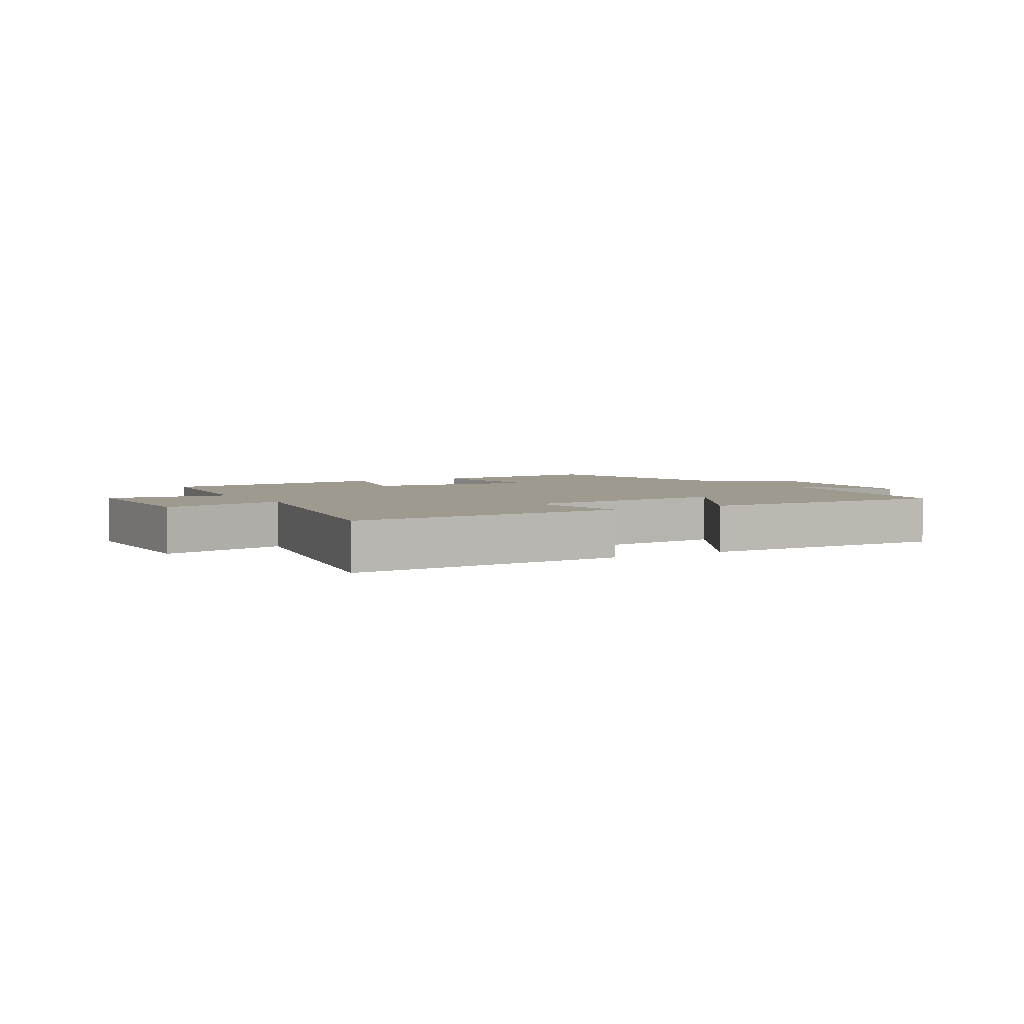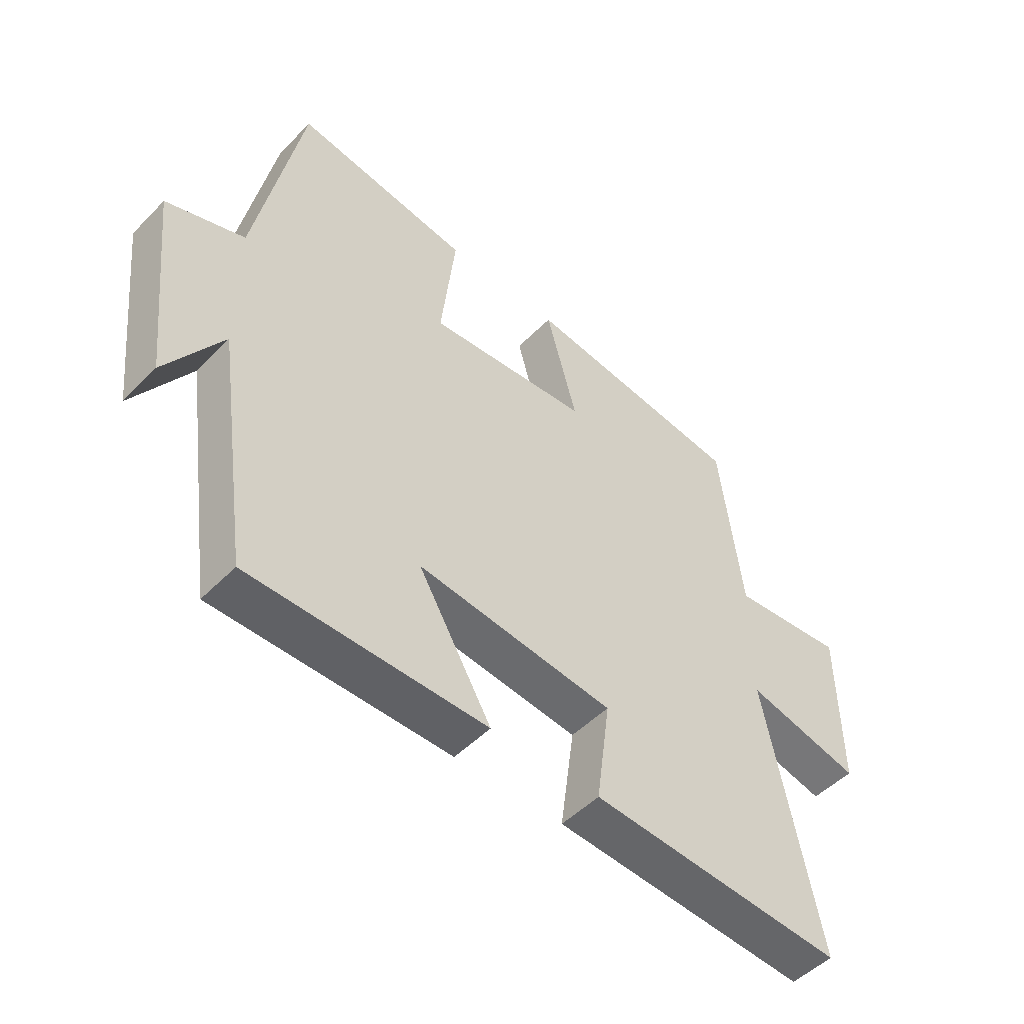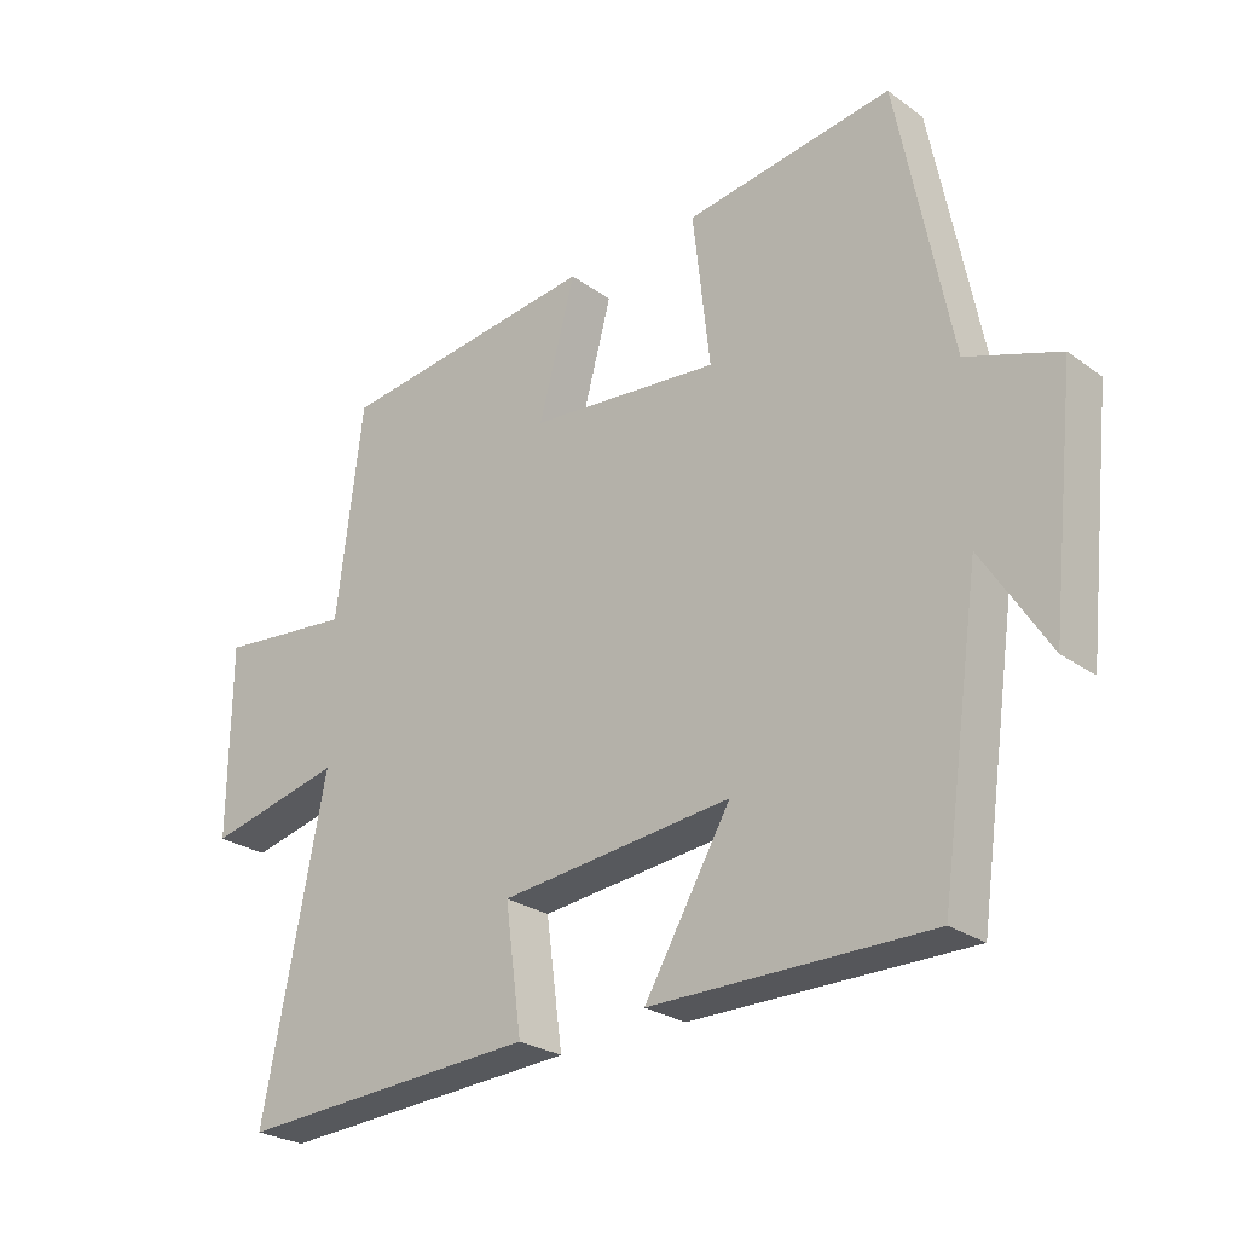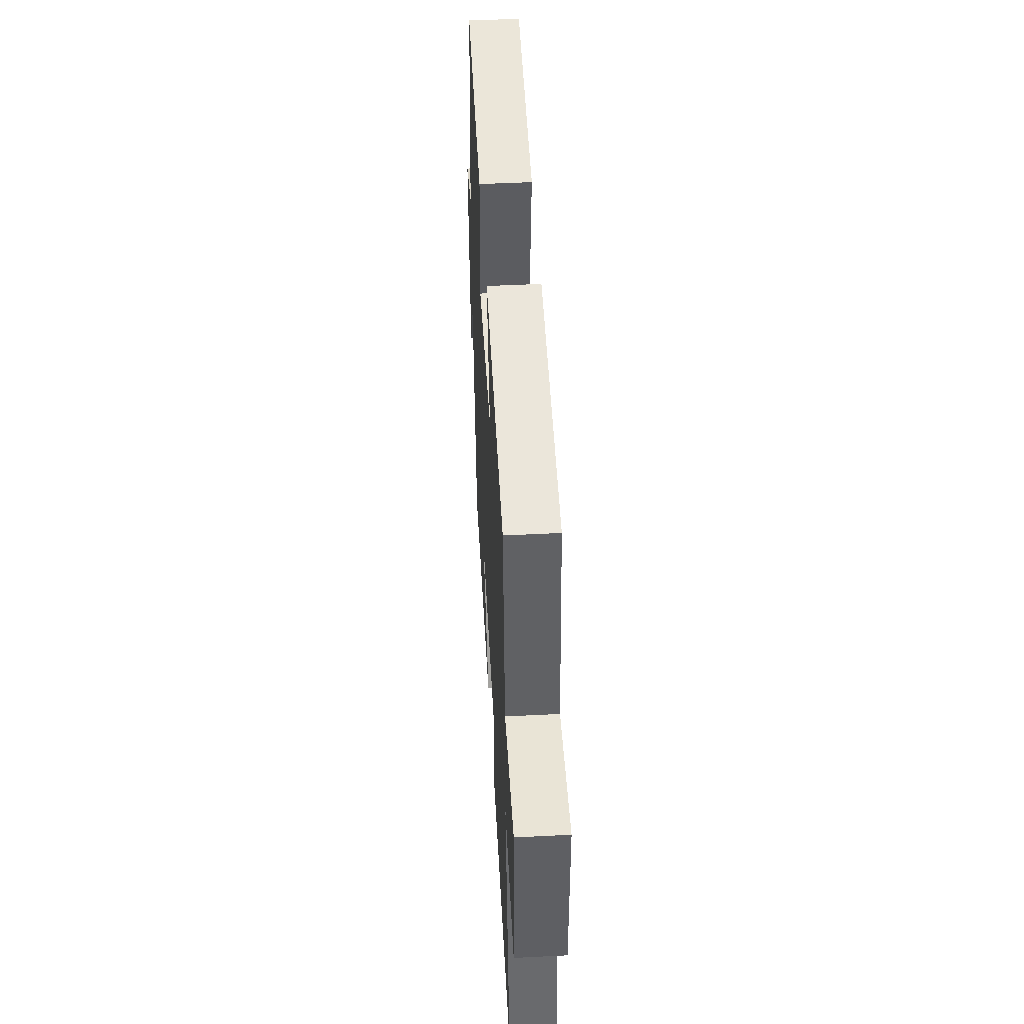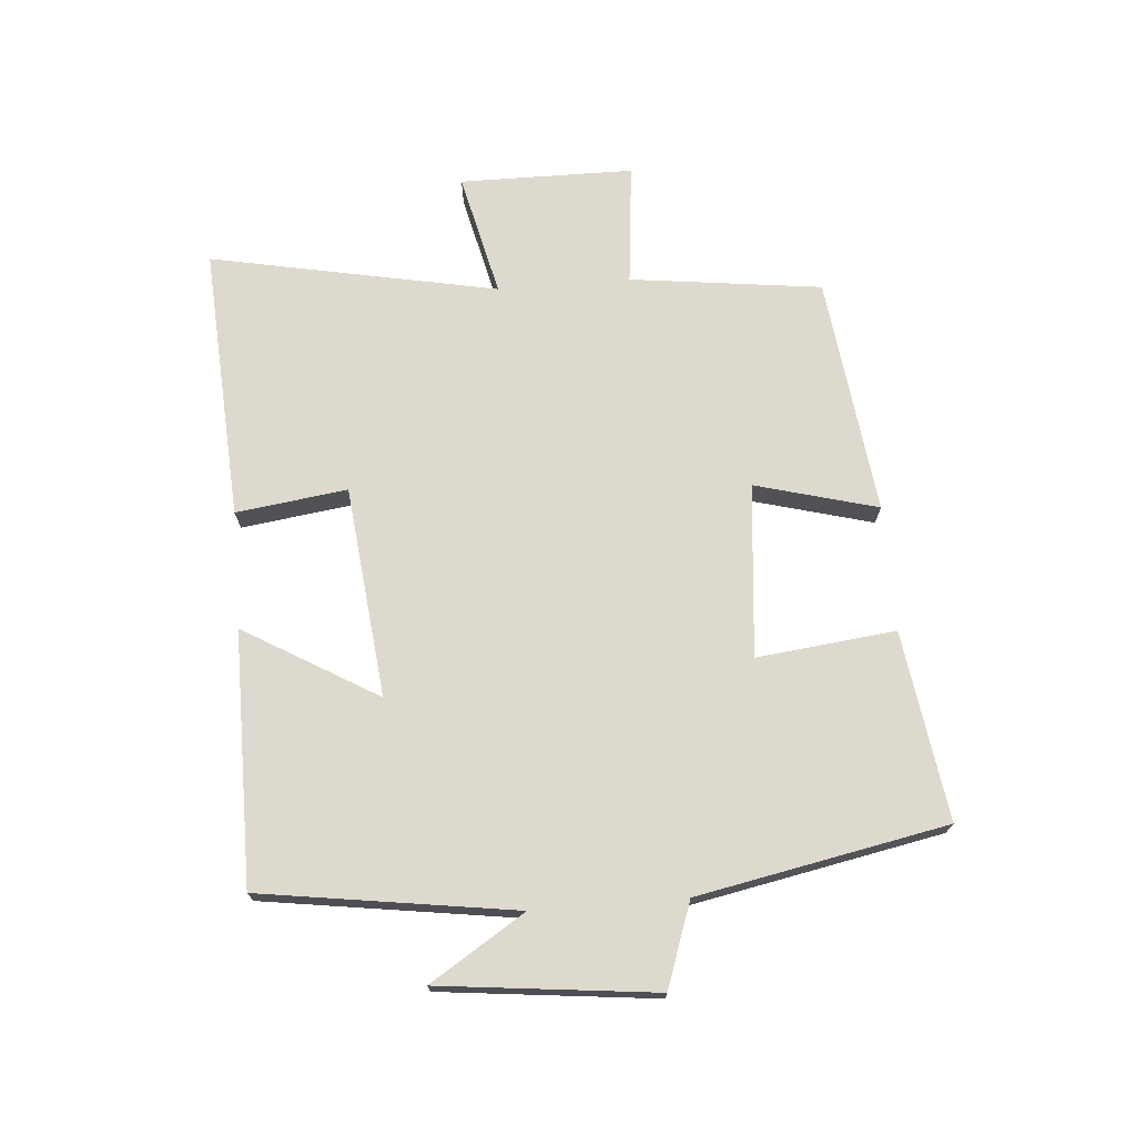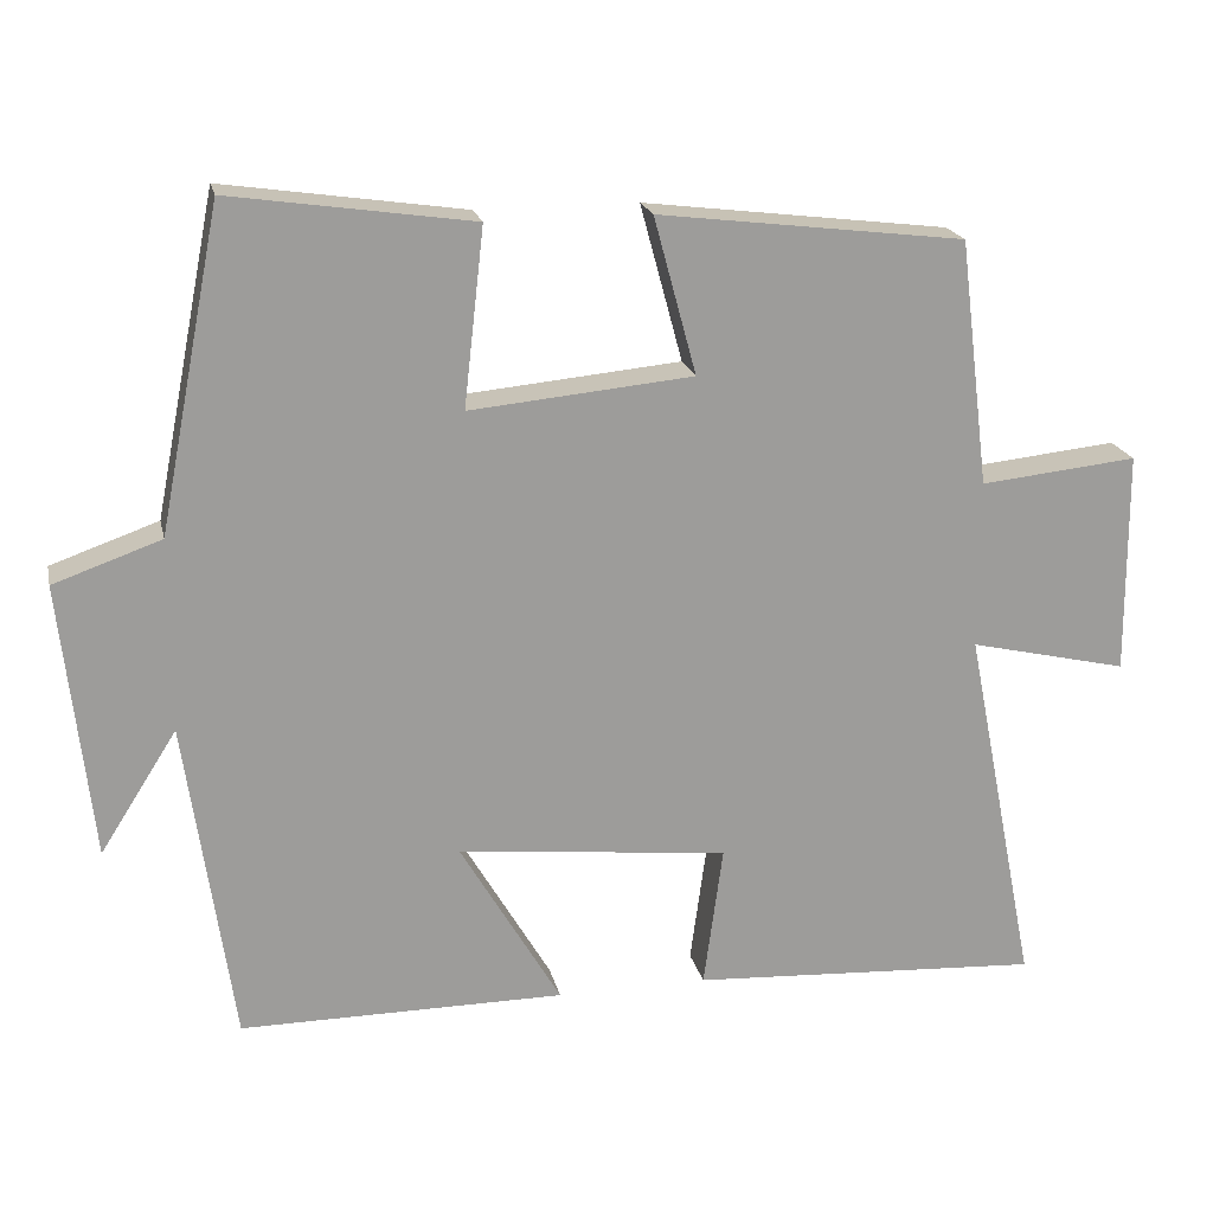
<metadata>
{"format":"obj","ext":"obj","renderer":"f3d","projection":"perspective","resolution":1024,"background":"white","views":[{"elev":3.6,"azim":149.9,"up":"+Y"},{"elev":-49.9,"azim":-42.2,"up":"+Z"},{"elev":-25.9,"azim":-138.6,"up":"+Z"},{"elev":48.4,"azim":86.8,"up":"+Z"},{"elev":71.6,"azim":-94.6,"up":"+Y"},{"elev":19.9,"azim":-12.4,"up":"+Z"}]}
</metadata>
<code>
v -0.422 0.07 0.544
v -0.12 0.07 0.5
v -0.145 0.07 0.278
v 0.133 0.07 0.304
v 0.08 0.07 0.5
v 0.462 0.07 0.453
v 0.5 0.07 0.146
v 0.696 0.07 0.166
v 0.698 0.07 -0.112
v 0.5 0.07 -0.066
v 0.591 0.07 -0.526
v 0.152 0.07 -0.5
v 0.176 0.07 -0.322
v -0.162 0.07 -0.286
v -0.036 0.07 -0.5
v -0.441 0.07 -0.5
v -0.5 0.07 -0.094
v -0.596 0.07 -0.245
v -0.634 0.07 0.099
v -0.5 0.07 0.146
v -0.422 0 0.544
v -0.12 0 0.5
v -0.145 0 0.278
v 0.133 0 0.304
v 0.08 0 0.5
v 0.462 0 0.453
v 0.5 0 0.146
v 0.696 0 0.166
v 0.698 0 -0.112
v 0.5 0 -0.066
v 0.591 0 -0.526
v 0.152 0 -0.5
v 0.176 0 -0.322
v -0.162 0 -0.286
v -0.036 0 -0.5
v -0.441 0 -0.5
v -0.5 0 -0.094
v -0.596 0 -0.245
v -0.634 0 0.099
v -0.5 0 0.146
f 17 18 19 20
f 14 15 16 17
f 13 14 17 20
f 10 11 12 13
f 10 13 20
f 7 8 9 10
f 4 5 6 7
f 3 4 7 10
f 20 1 2 3
f 3 10 20
f 40 39 38 37
f 37 36 35 34
f 40 37 34 33
f 33 32 31 30
f 40 33 30
f 30 29 28 27
f 27 26 25 24
f 30 27 24 23
f 23 22 21 40
f 40 30 23
f 1 21 22 2
f 2 22 23 3
f 3 23 24 4
f 4 24 25 5
f 5 25 26 6
f 6 26 27 7
f 7 27 28 8
f 8 28 29 9
f 9 29 30 10
f 10 30 31 11
f 11 31 32 12
f 12 32 33 13
f 13 33 34 14
f 14 34 35 15
f 15 35 36 16
f 16 36 37 17
f 17 37 38 18
f 18 38 39 19
f 19 39 40 20
f 20 40 21 1

</code>
